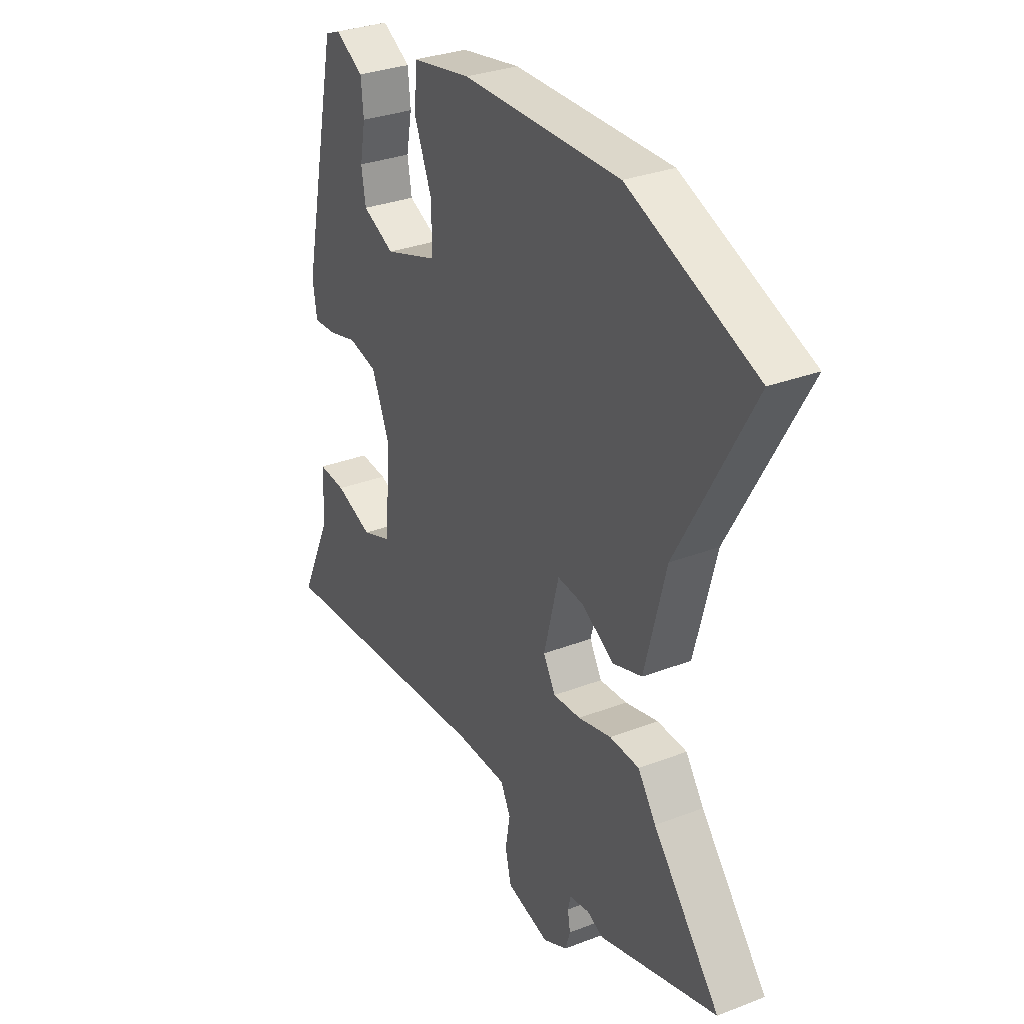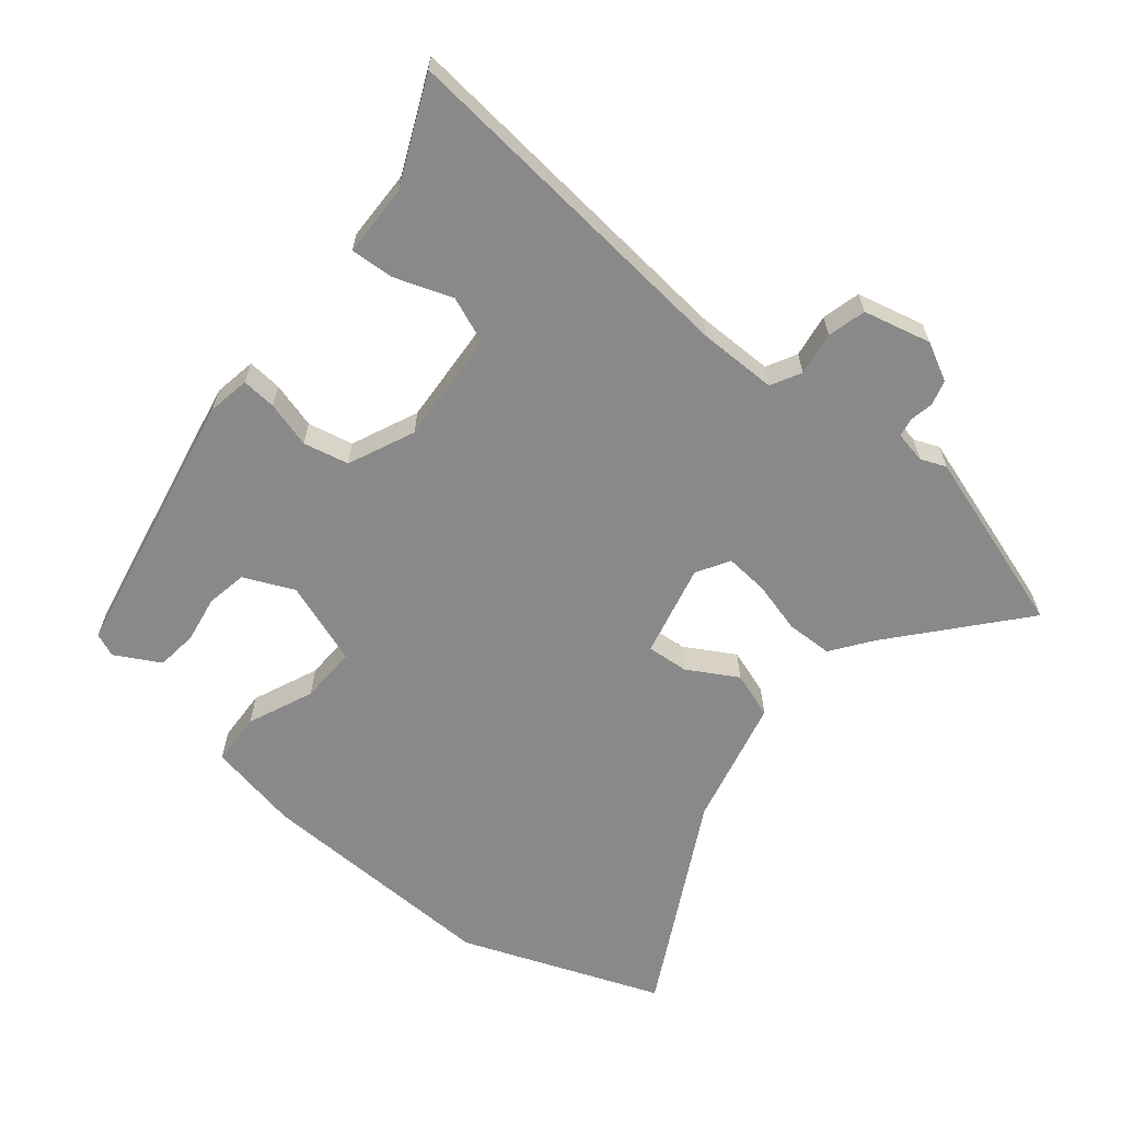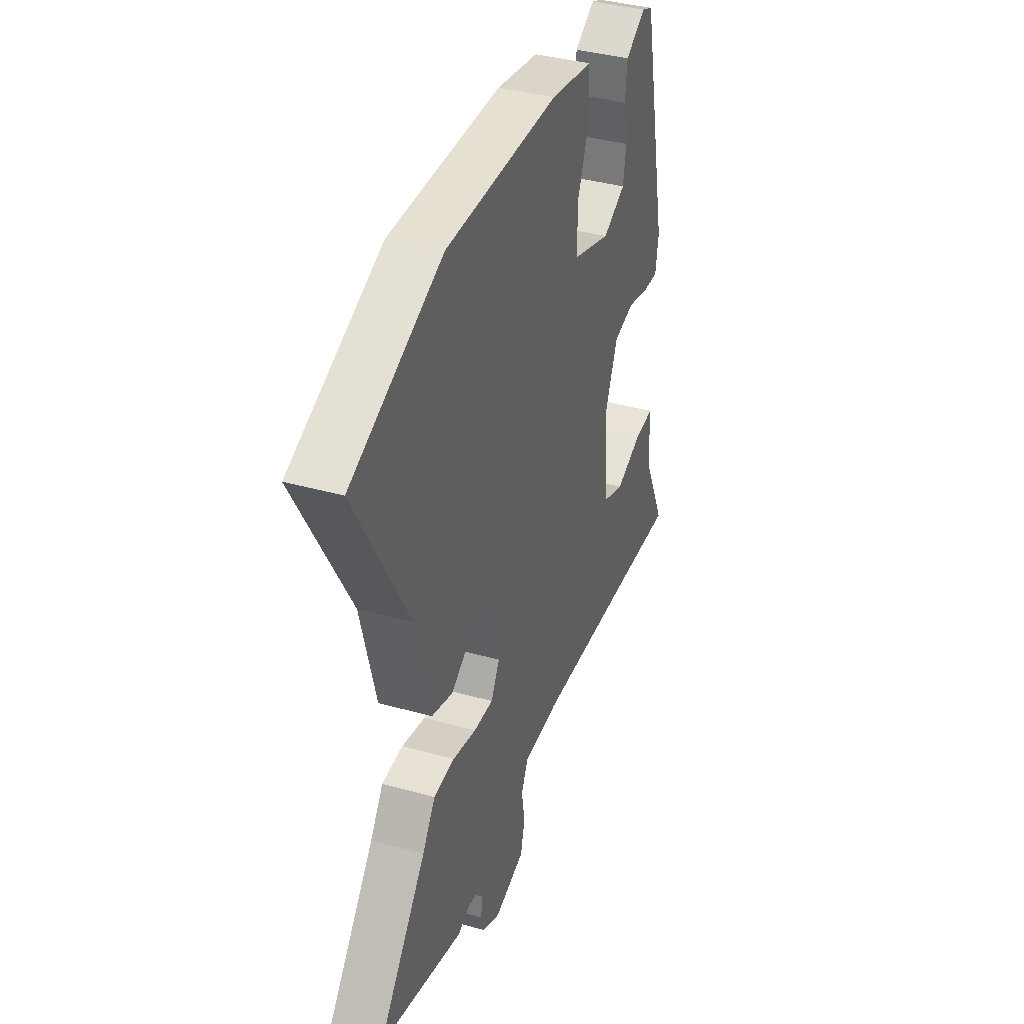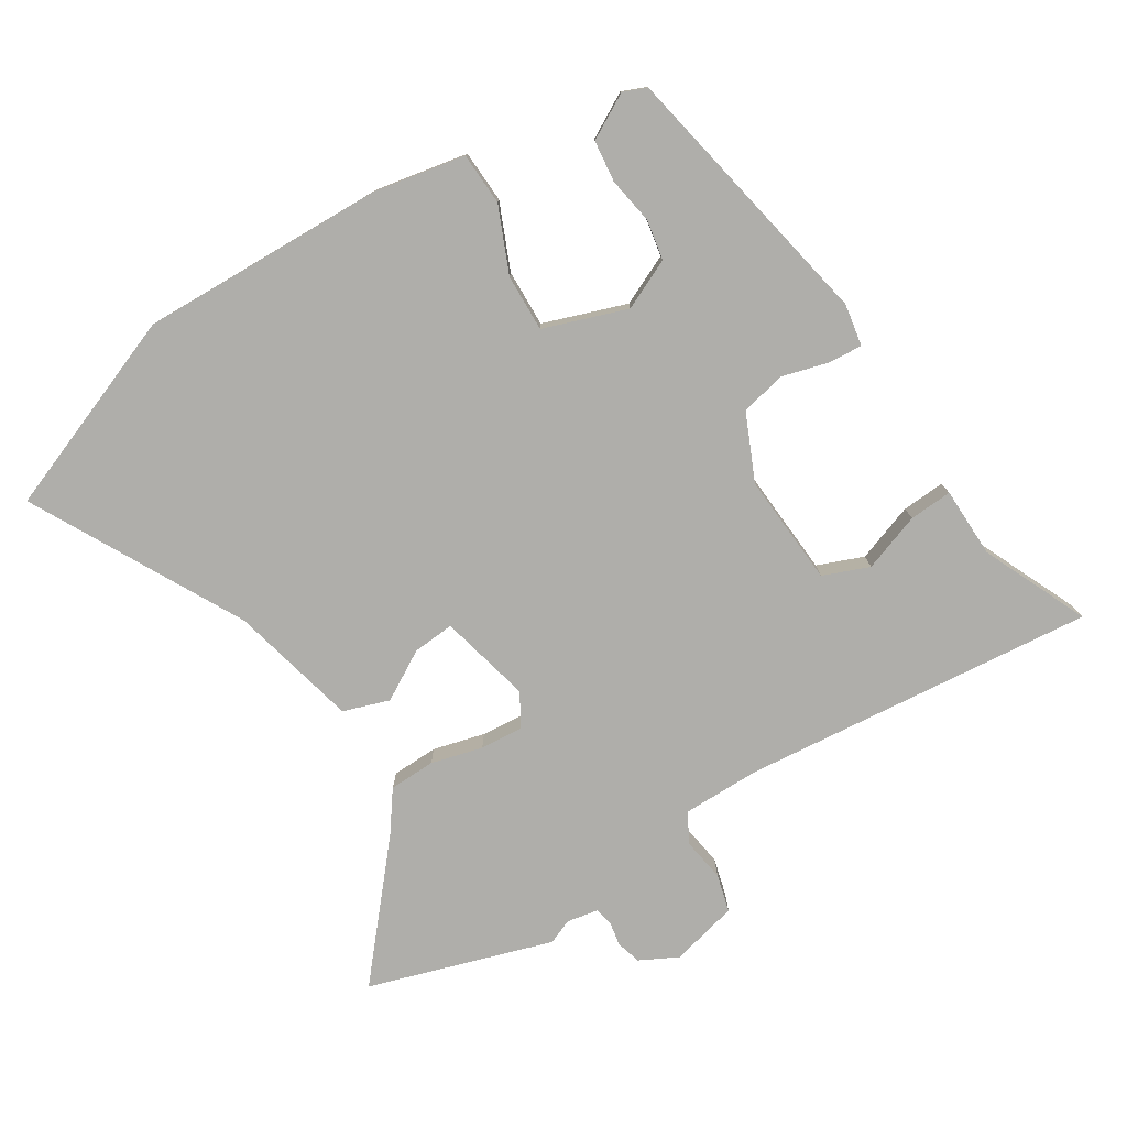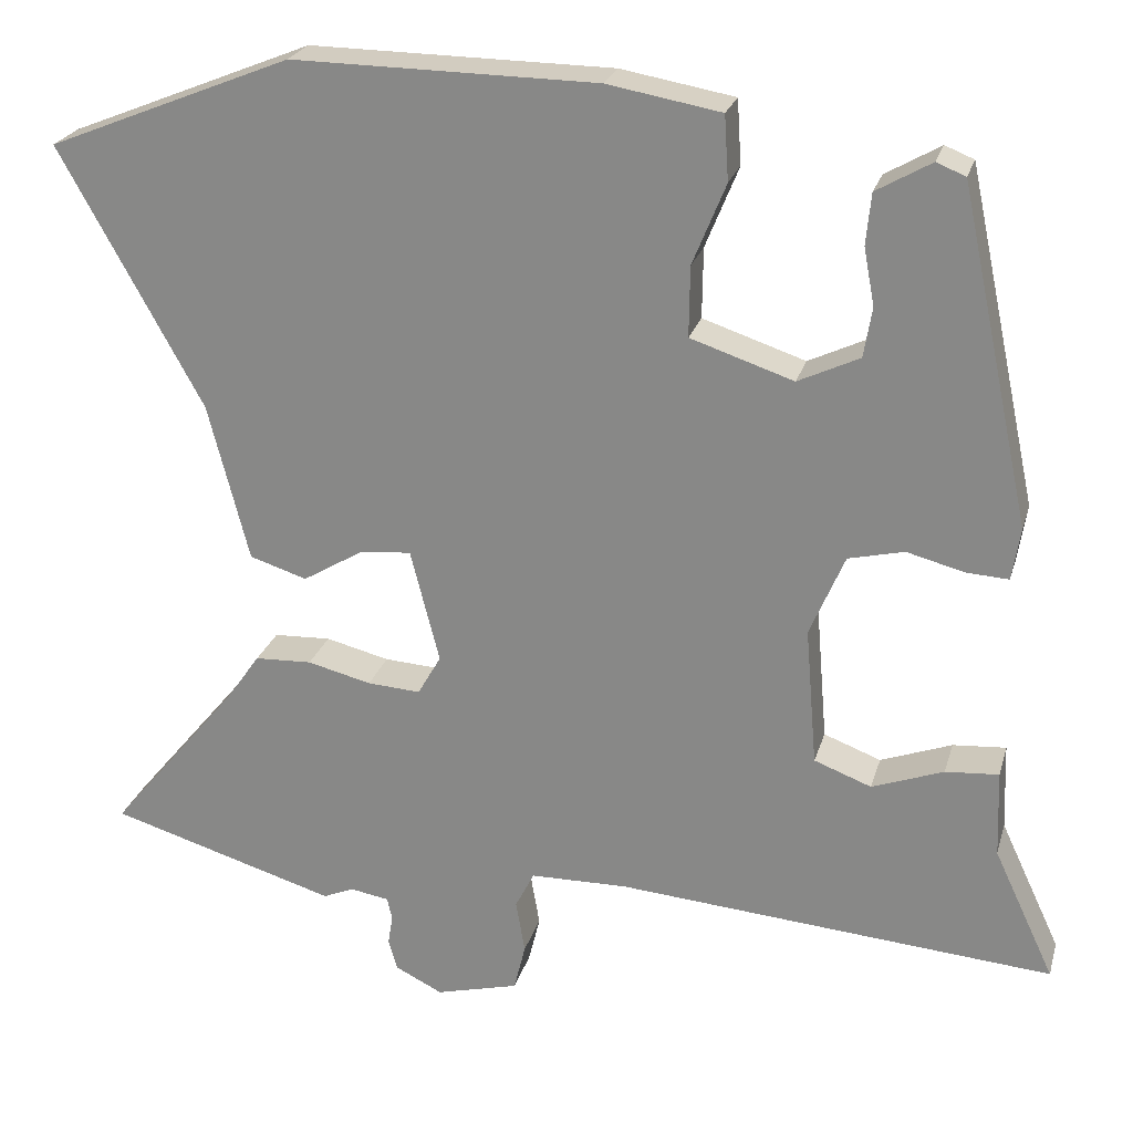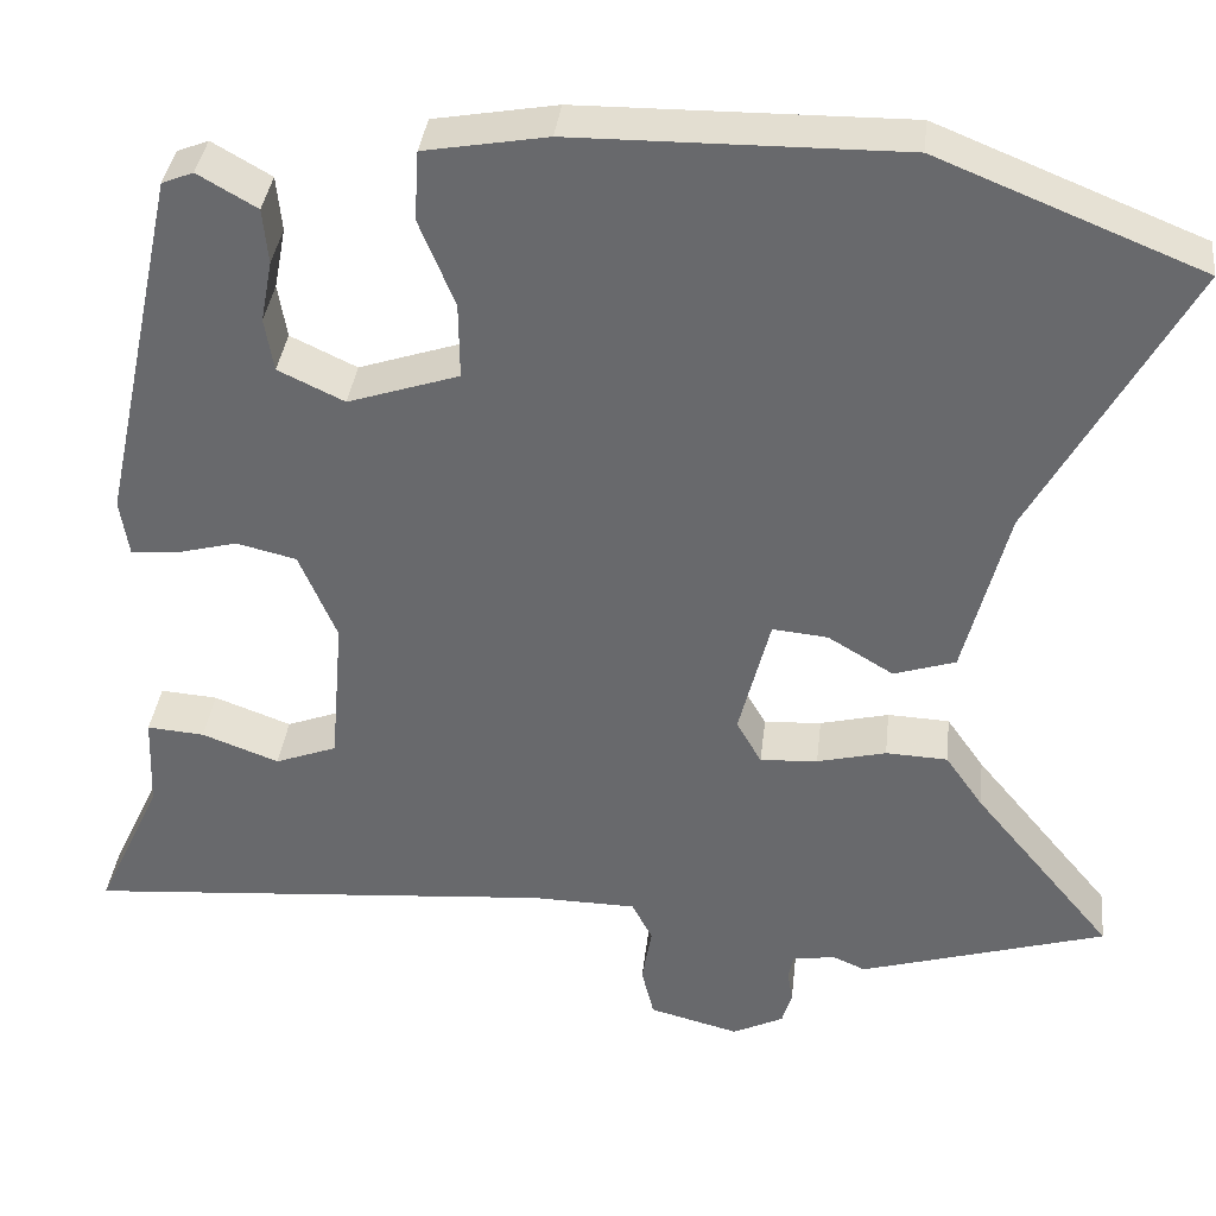
<metadata>
{"format":"obj","ext":"obj","renderer":"f3d","projection":"perspective","resolution":1024,"background":"white","views":[{"elev":31.1,"azim":-118.8,"up":"+Z"},{"elev":-63.1,"azim":139.7,"up":"+Y"},{"elev":38.3,"azim":-70.5,"up":"+Z"},{"elev":-77.6,"azim":31.1,"up":"+Y"},{"elev":24.0,"azim":14.8,"up":"+Z"},{"elev":36.3,"azim":-173.5,"up":"+Z"}]}
</metadata>
<code>
v 0.392 0.07 0.47
v 0.478 0.07 0.068
v 0.468 0.07 0.005
v 0.417 0.07 0.008
v 0.348 0.07 0.026
v 0.281 0.07 0.01
v 0.239 0.07 -0.089
v 0.253 0.07 -0.256
v 0.322 0.07 -0.282
v 0.408 0.07 -0.25
v 0.472 0.07 -0.245
v 0.476 0.07 -0.35
v 0.549 0.07 -0.506
v 0.022 0.07 -0.464
v -0.095 0.07 -0.466
v -0.118 0.07 -0.511
v -0.107 0.07 -0.575
v -0.121 0.07 -0.632
v -0.221 0.07 -0.658
v -0.278 0.07 -0.63
v -0.289 0.07 -0.593
v -0.283 0.07 -0.557
v -0.289 0.07 -0.53
v -0.336 0.07 -0.522
v -0.373 0.07 -0.538
v -0.648 0.07 -0.456
v -0.492 0.07 -0.268
v -0.45 0.07 -0.208
v -0.381 0.07 -0.205
v -0.304 0.07 -0.224
v -0.24 0.07 -0.228
v -0.212 0.07 -0.179
v -0.247 0.07 -0.042
v -0.309 0.07 -0.048
v -0.382 0.07 -0.092
v -0.451 0.07 -0.07
v -0.5 0.07 0.12
v -0.672 0.07 0.431
v -0.377 0.07 0.55
v -0.011 0.07 0.546
v 0.126 0.07 0.522
v 0.131 0.07 0.444
v 0.091 0.07 0.346
v 0.09 0.07 0.261
v 0.214 0.07 0.22
v 0.288 0.07 0.255
v 0.298 0.07 0.315
v 0.285 0.07 0.384
v 0.291 0.07 0.446
v 0.357 0.07 0.484
v 0.392 0 0.47
v 0.478 0 0.068
v 0.468 0 0.005
v 0.417 0 0.008
v 0.348 0 0.026
v 0.281 0 0.01
v 0.239 0 -0.089
v 0.253 0 -0.256
v 0.322 0 -0.282
v 0.408 0 -0.25
v 0.472 0 -0.245
v 0.476 0 -0.35
v 0.549 0 -0.506
v 0.022 0 -0.464
v -0.095 0 -0.466
v -0.118 0 -0.511
v -0.107 0 -0.575
v -0.121 0 -0.632
v -0.221 0 -0.658
v -0.278 0 -0.63
v -0.289 0 -0.593
v -0.283 0 -0.557
v -0.289 0 -0.53
v -0.336 0 -0.522
v -0.373 0 -0.538
v -0.648 0 -0.456
v -0.492 0 -0.268
v -0.45 0 -0.208
v -0.381 0 -0.205
v -0.304 0 -0.224
v -0.24 0 -0.228
v -0.212 0 -0.179
v -0.247 0 -0.042
v -0.309 0 -0.048
v -0.382 0 -0.092
v -0.451 0 -0.07
v -0.5 0 0.12
v -0.672 0 0.431
v -0.377 0 0.55
v -0.011 0 0.546
v 0.126 0 0.522
v 0.131 0 0.444
v 0.091 0 0.346
v 0.09 0 0.261
v 0.214 0 0.22
v 0.288 0 0.255
v 0.298 0 0.315
v 0.285 0 0.384
v 0.291 0 0.446
v 0.357 0 0.484
f 2 3 4
f 1 2 4
f 50 1 4
f 49 50 4
f 48 49 4
f 47 48 4
f 46 47 4 5
f 45 46 5 6
f 44 45 6 7
f 41 42 43
f 40 41 43
f 39 40 43
f 38 39 43
f 37 38 43
f 37 43 44
f 36 37 44
f 35 36 44
f 34 35 44
f 33 34 44
f 44 7 8
f 33 44 8
f 32 33 8
f 27 28 29 30
f 27 30 31
f 26 27 31
f 25 26 31
f 24 25 31
f 32 8 9
f 31 32 9
f 24 31 9
f 23 24 9
f 20 21 22
f 19 20 22
f 18 19 22
f 17 18 22
f 16 17 22
f 15 16 22 23
f 12 13 14
f 12 14 15
f 11 12 15
f 11 15 23
f 10 11 23
f 9 10 23
f 54 53 52
f 54 52 51
f 54 51 100
f 54 100 99
f 54 99 98
f 54 98 97
f 55 54 97 96
f 56 55 96 95
f 57 56 95 94
f 93 92 91
f 93 91 90
f 93 90 89
f 93 89 88
f 93 88 87
f 94 93 87
f 94 87 86
f 94 86 85
f 94 85 84
f 94 84 83
f 58 57 94
f 58 94 83
f 58 83 82
f 80 79 78 77
f 81 80 77
f 81 77 76
f 81 76 75
f 81 75 74
f 59 58 82
f 59 82 81
f 59 81 74
f 59 74 73
f 72 71 70
f 72 70 69
f 72 69 68
f 72 68 67
f 72 67 66
f 73 72 66 65
f 64 63 62
f 65 64 62
f 65 62 61
f 73 65 61
f 73 61 60
f 73 60 59
f 1 51 52 2
f 2 52 53 3
f 3 53 54 4
f 4 54 55 5
f 5 55 56 6
f 6 56 57 7
f 7 57 58 8
f 8 58 59 9
f 9 59 60 10
f 10 60 61 11
f 11 61 62 12
f 12 62 63 13
f 13 63 64 14
f 14 64 65 15
f 15 65 66 16
f 16 66 67 17
f 17 67 68 18
f 18 68 69 19
f 19 69 70 20
f 20 70 71 21
f 21 71 72 22
f 22 72 73 23
f 23 73 74 24
f 24 74 75 25
f 25 75 76 26
f 26 76 77 27
f 27 77 78 28
f 28 78 79 29
f 29 79 80 30
f 30 80 81 31
f 31 81 82 32
f 32 82 83 33
f 33 83 84 34
f 34 84 85 35
f 35 85 86 36
f 36 86 87 37
f 37 87 88 38
f 38 88 89 39
f 39 89 90 40
f 40 90 91 41
f 41 91 92 42
f 42 92 93 43
f 43 93 94 44
f 44 94 95 45
f 45 95 96 46
f 46 96 97 47
f 47 97 98 48
f 48 98 99 49
f 49 99 100 50
f 50 100 51 1

</code>
